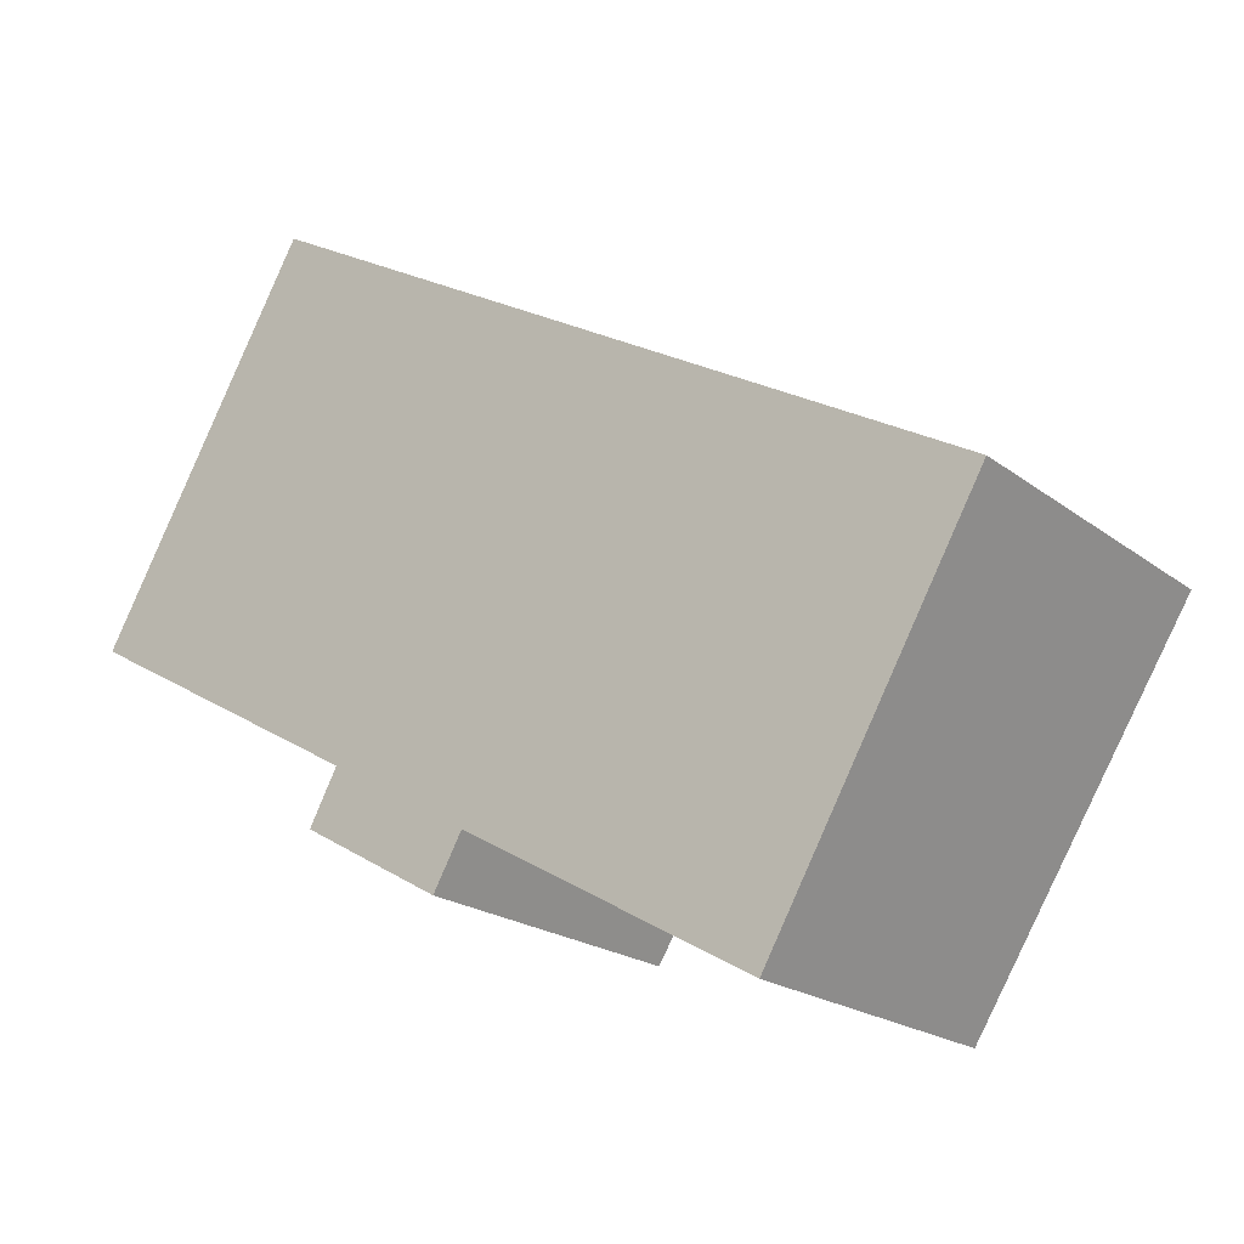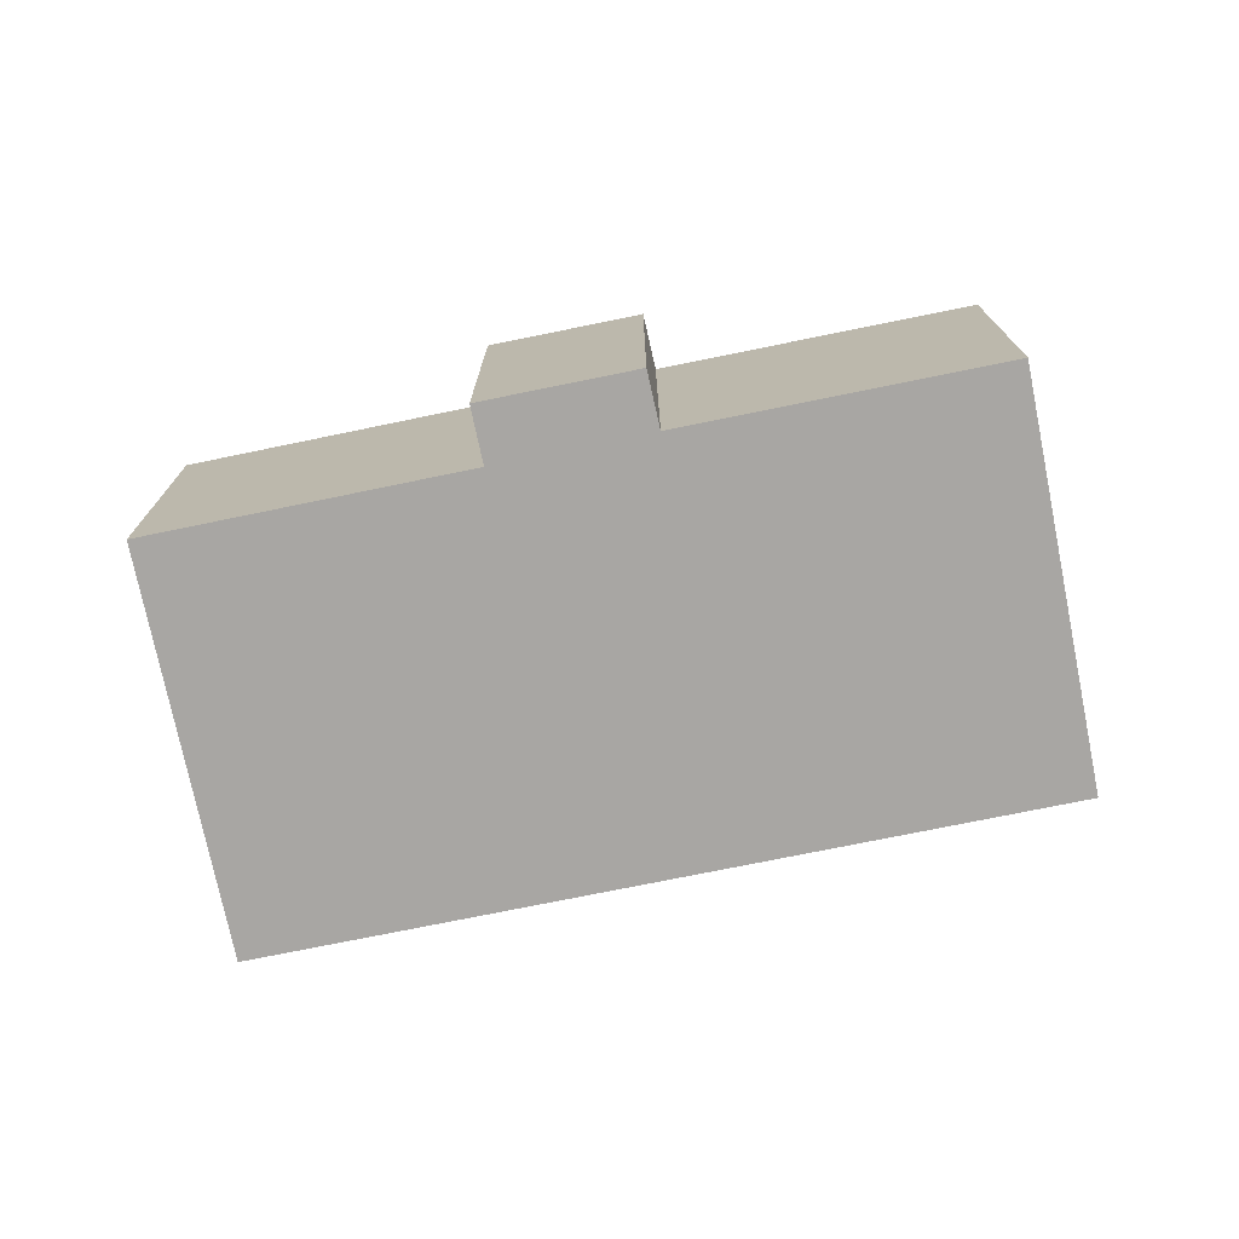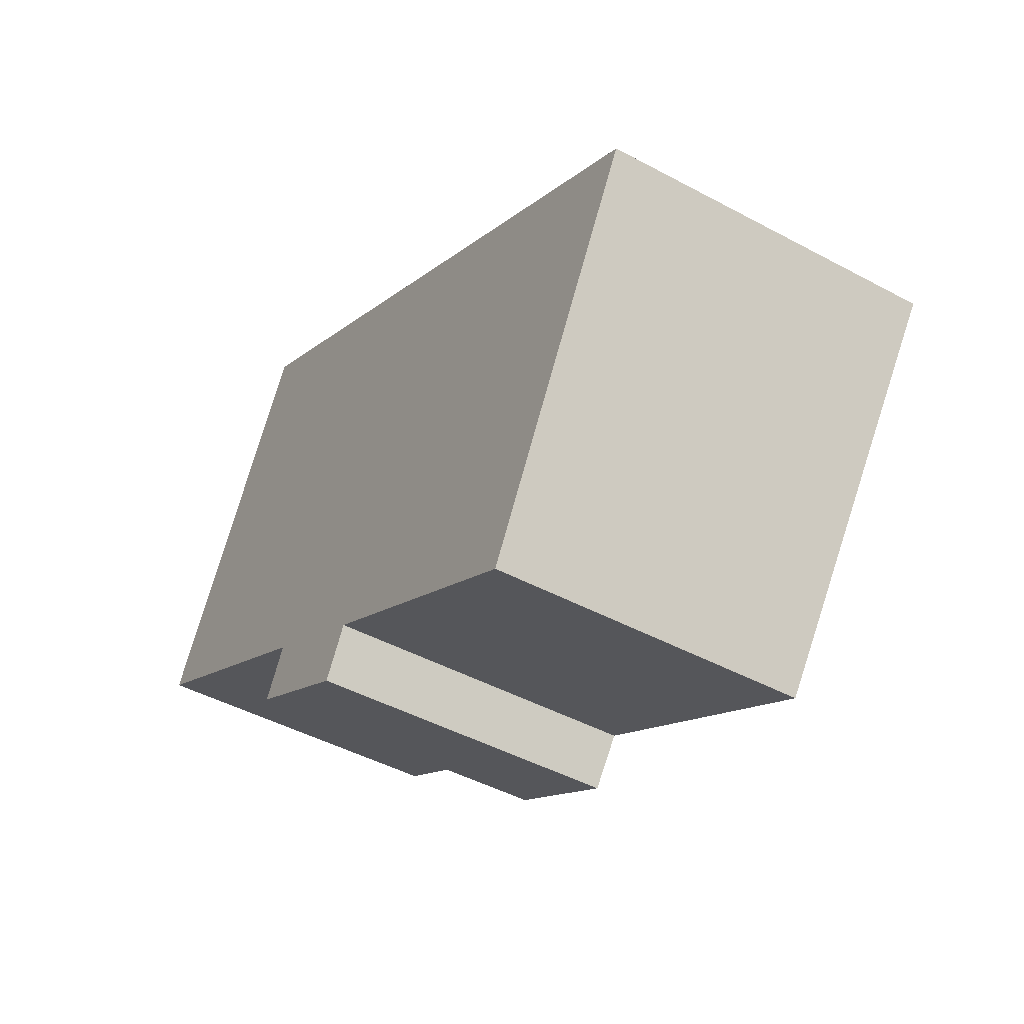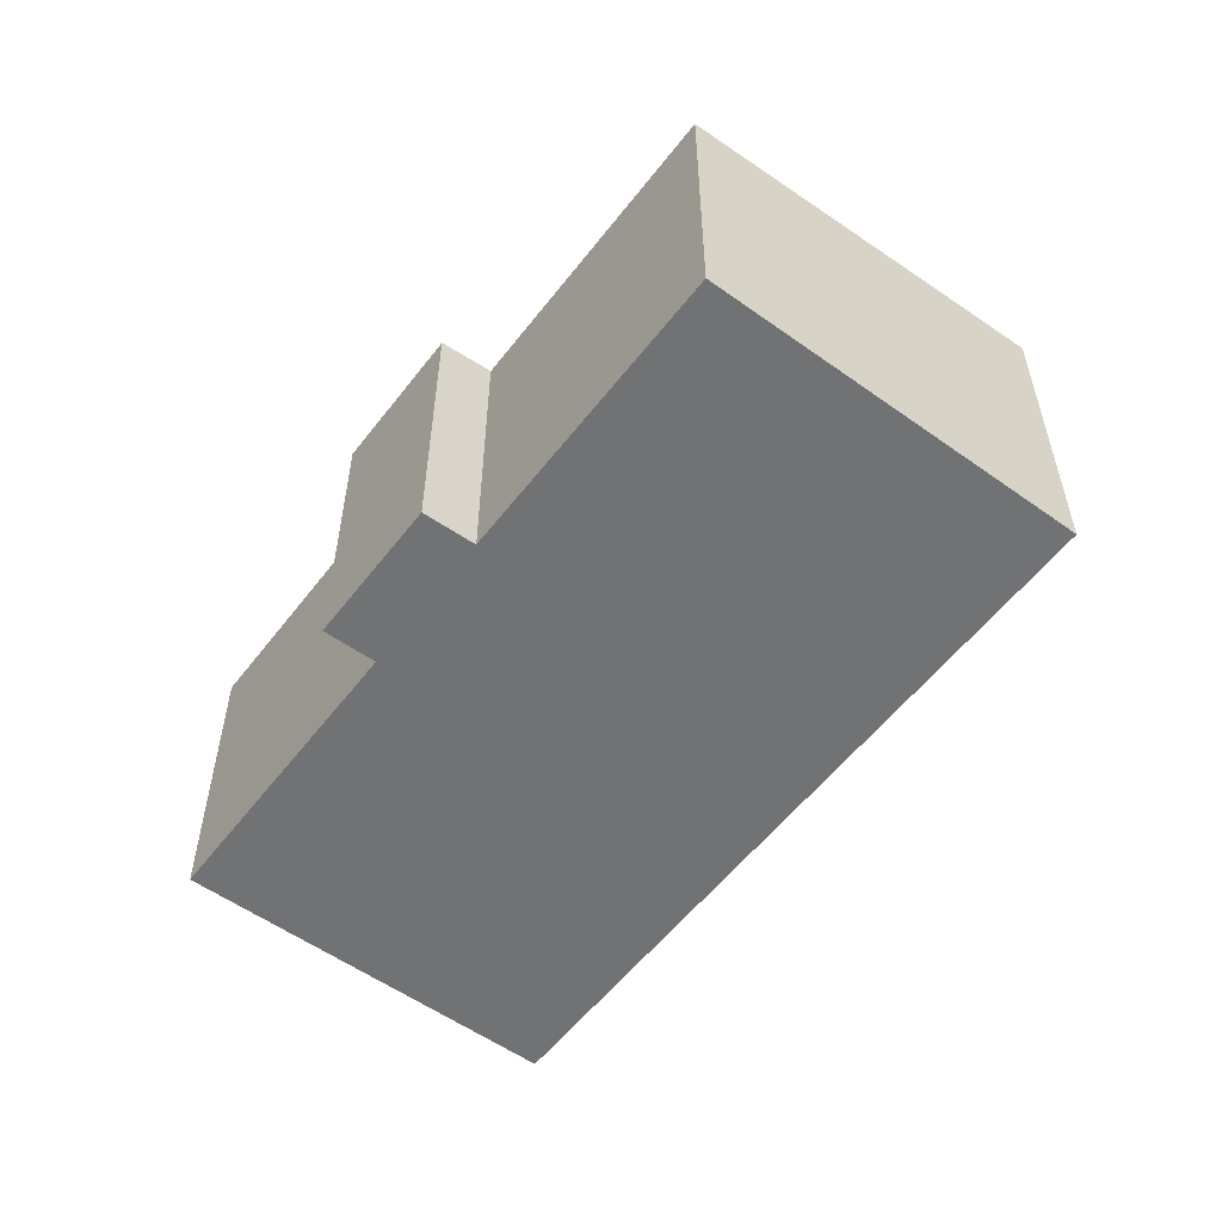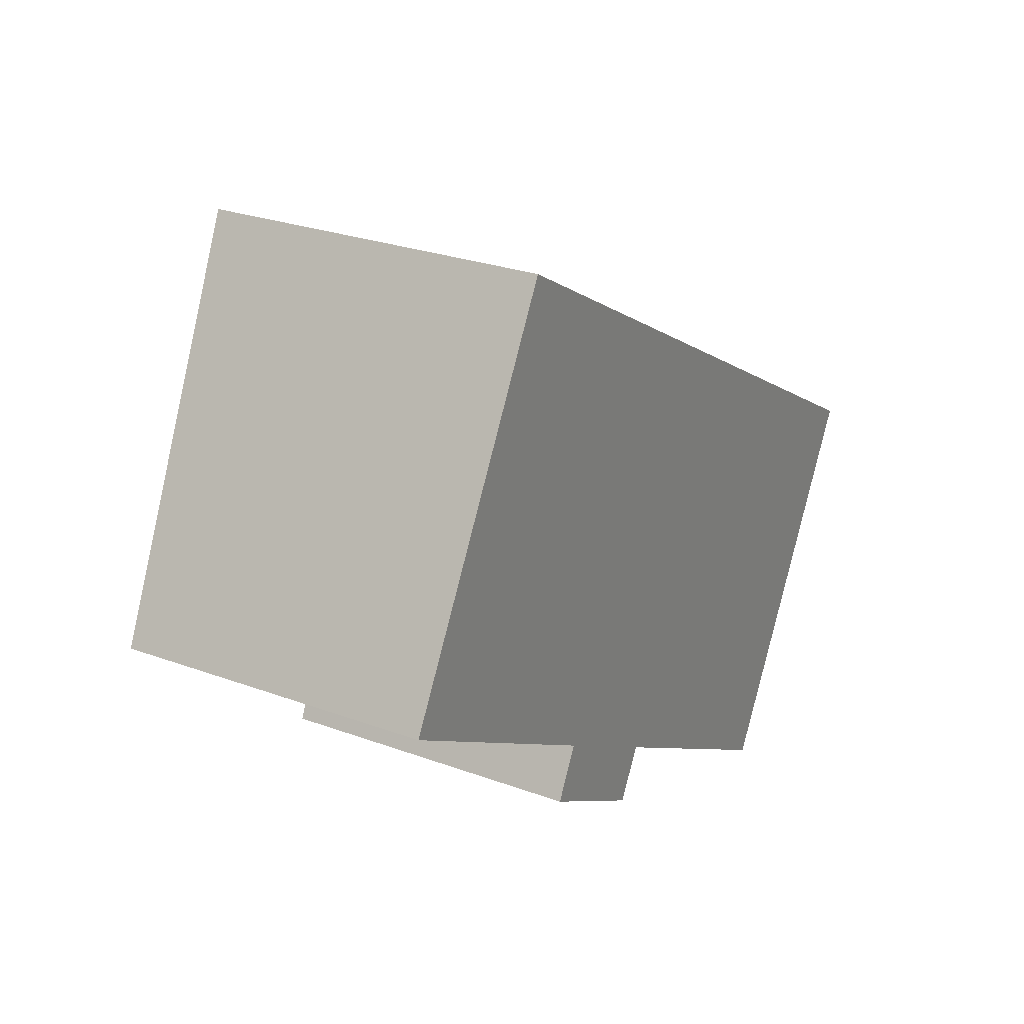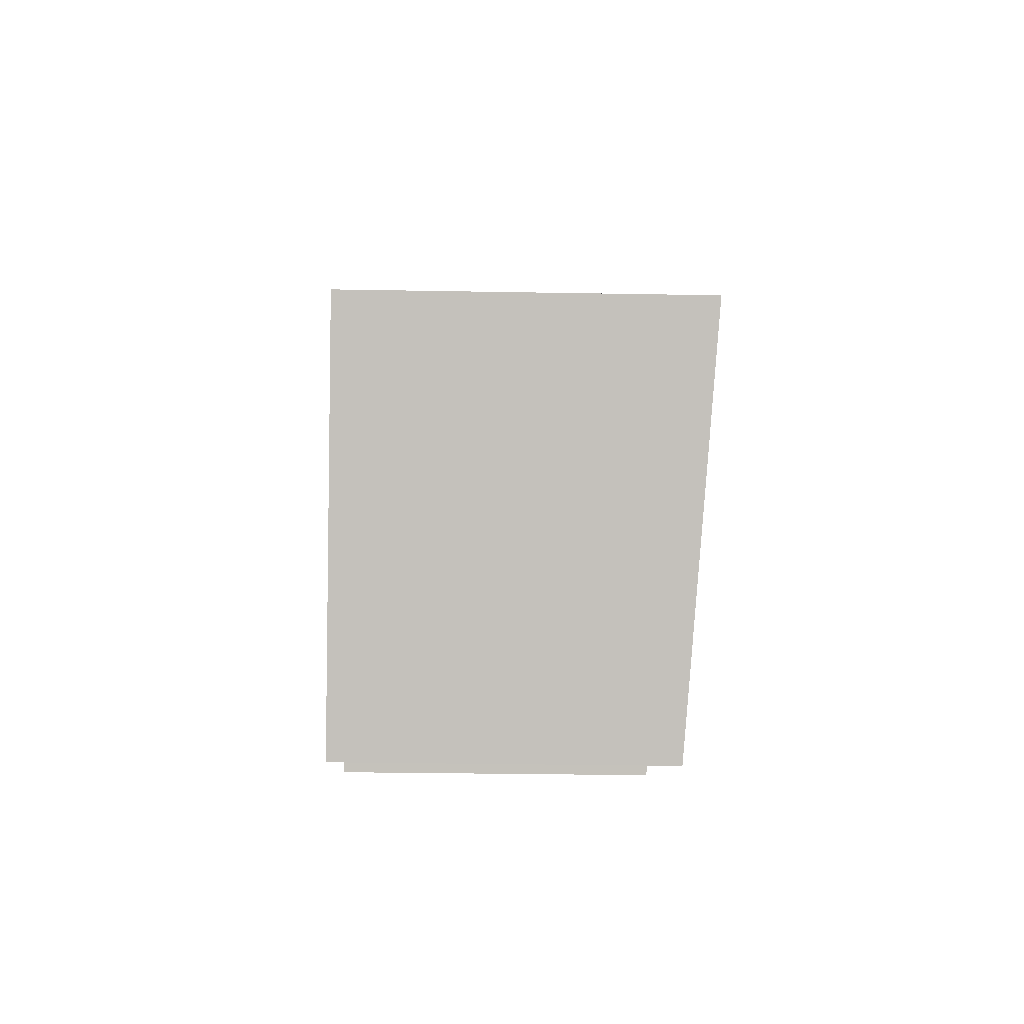
<metadata>
{"format":"obj","ext":"obj","renderer":"f3d","projection":"perspective","resolution":1024,"background":"white","views":[{"elev":-20.2,"azim":36.4,"up":"+Z"},{"elev":-74.3,"azim":-138.8,"up":"+Y"},{"elev":-45.9,"azim":58.3,"up":"+Z"},{"elev":-55.4,"azim":-97.3,"up":"+Y"},{"elev":26.6,"azim":-59.9,"up":"+Z"},{"elev":-27.5,"azim":88.4,"up":"+Z"}]}
</metadata>
<code>
v  5.869 9.743 10.28
v  8.086 8.965 -4.615
v  0 8.966 5.49e-16
v  26 9.743 -1.163
v  12.03 8.965 -6.851
v  11.22 8.857 -8.29
v  18.26 8.966 -10.38
v  20.12 8.966 -11.43
v  20.72 9.046 -10.38
v  7.304 8.857 -6.058
v  20.12 6.996e-16 -11.43
v  12.03 4.195e-16 -6.851
v  18.26 6.353e-16 -10.38
v  11.22 5.076e-16 -8.29
v  7.304 3.709e-16 -6.058
v  0 0 0
v  8.086 2.826e-16 -4.615
v  26 7.121e-17 -1.163
v  20.72 6.353e-16 -10.38
v  5.869 -6.296e-16 10.28
g defaultobject
f 1 2 3
f 2 1 4
f 2 4 5
f 2 5 6
f 5 4 7
f 7 4 8
f 8 4 9
f 6 10 2
f 11 7 8
f 7 11 5
f 5 11 12
f 12 11 13
f 14 10 6
f 10 14 15
f 2 16 3
f 16 2 17
f 12 6 5
f 6 12 14
f 18 9 4
f 9 18 19
f 9 19 8
f 8 19 11
f 10 17 2
f 17 10 15
f 3 20 1
f 20 3 16
f 20 4 1
f 4 20 18
f 14 12 15
f 17 20 16
f 20 17 18
f 18 17 15
f 18 15 12
f 18 12 13
f 18 13 11
f 18 11 19

</code>
